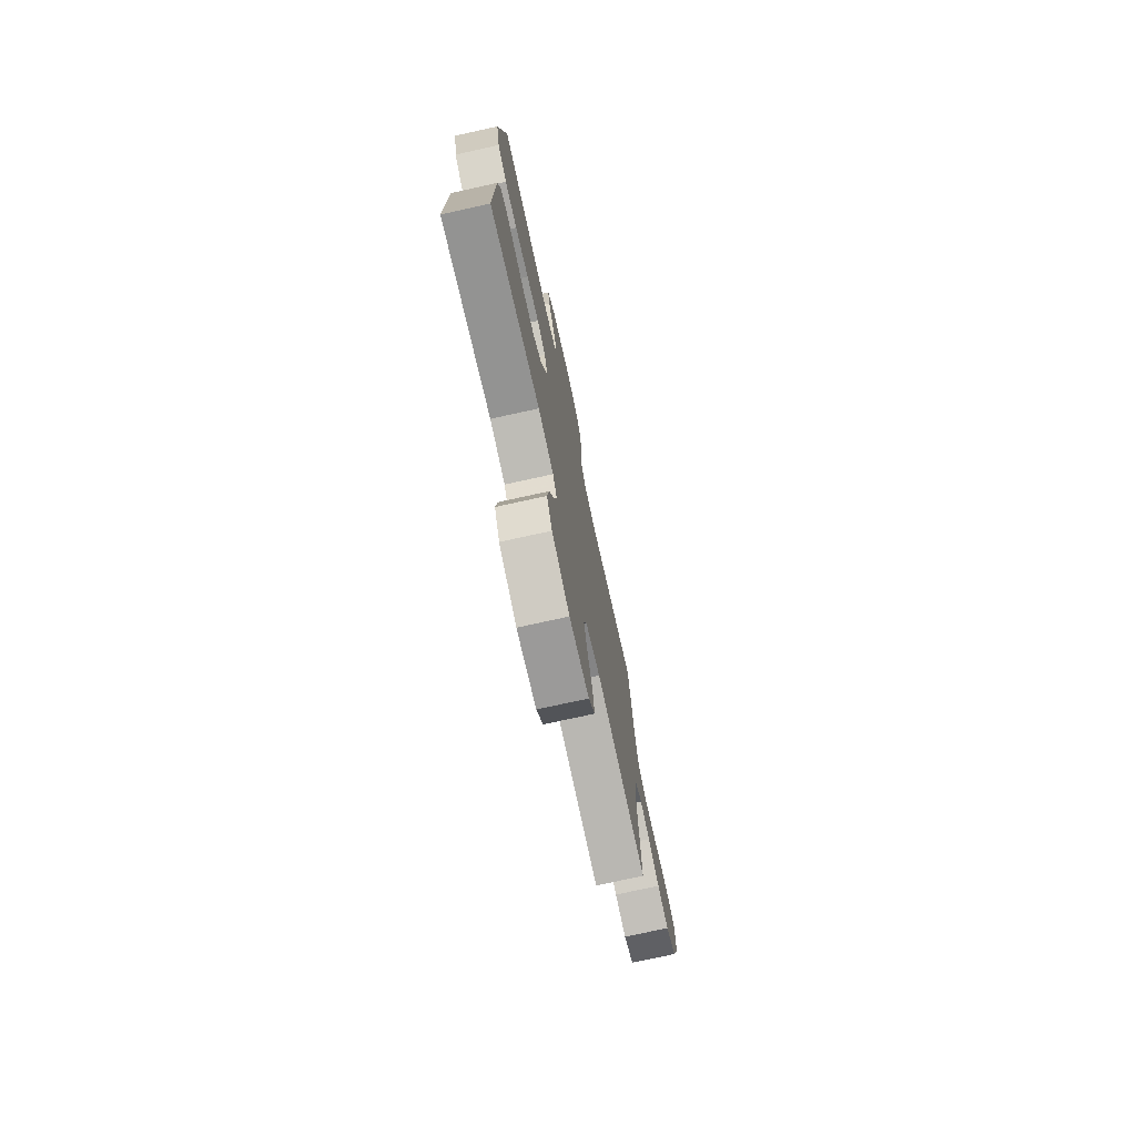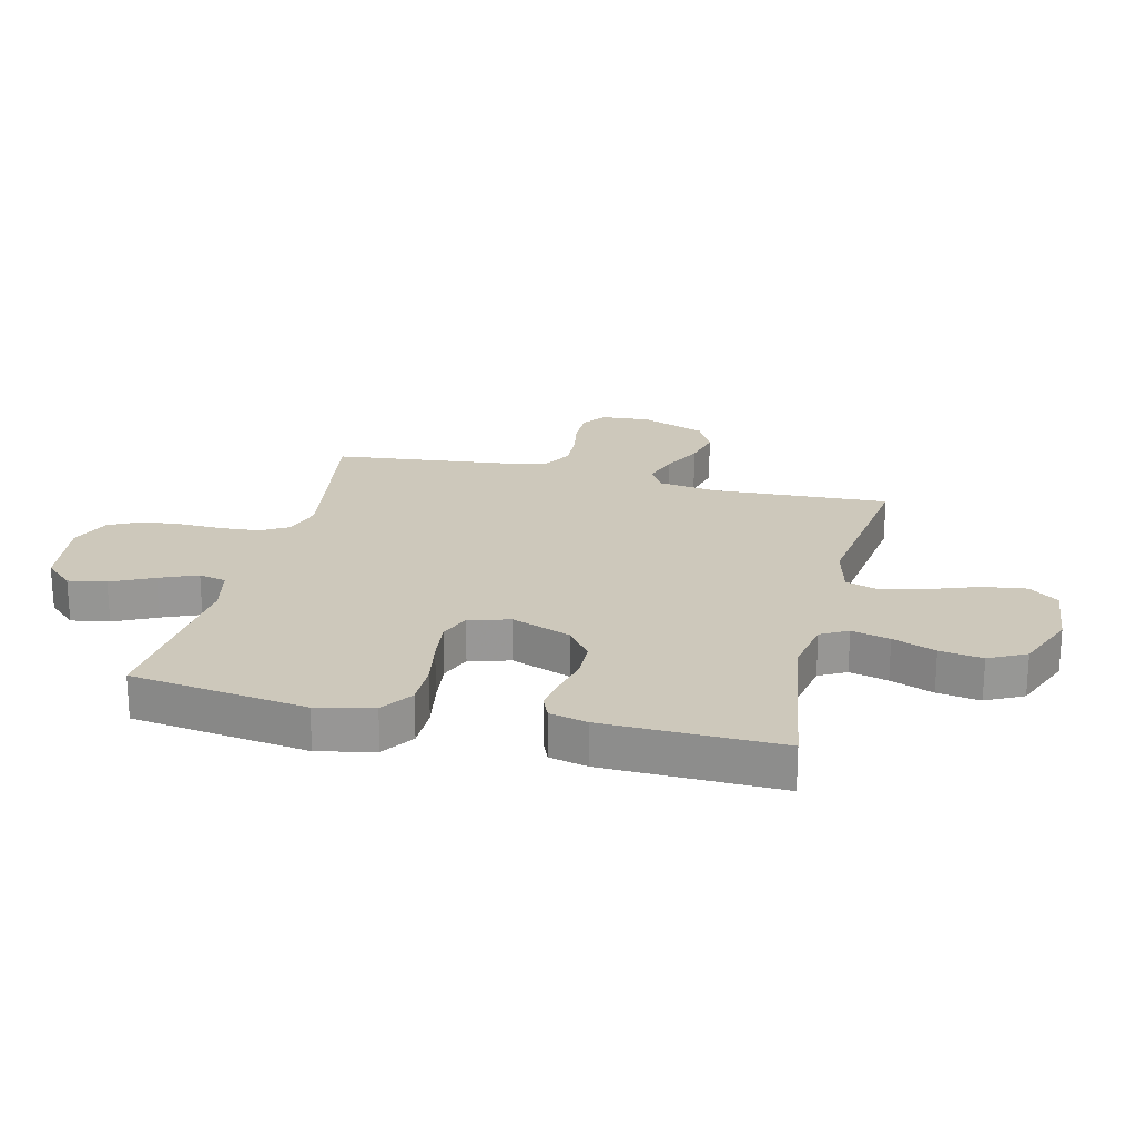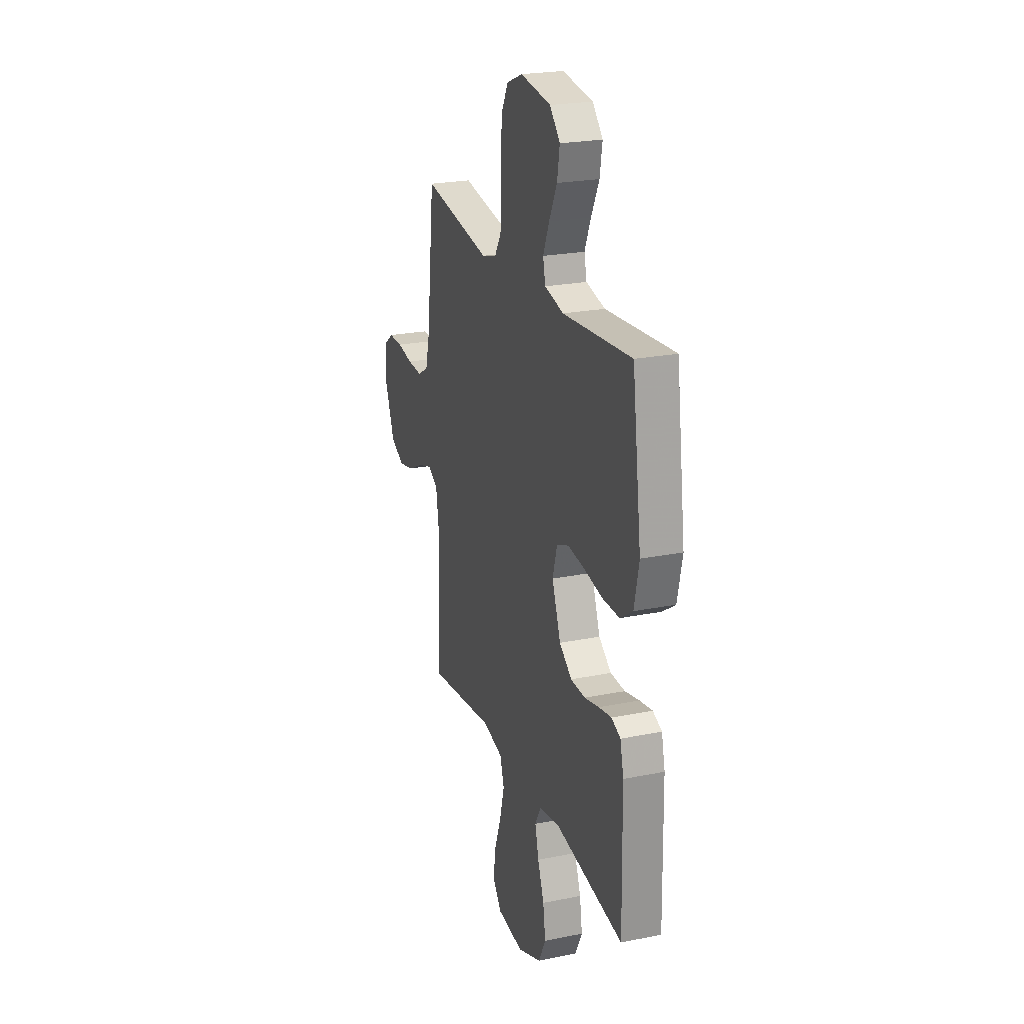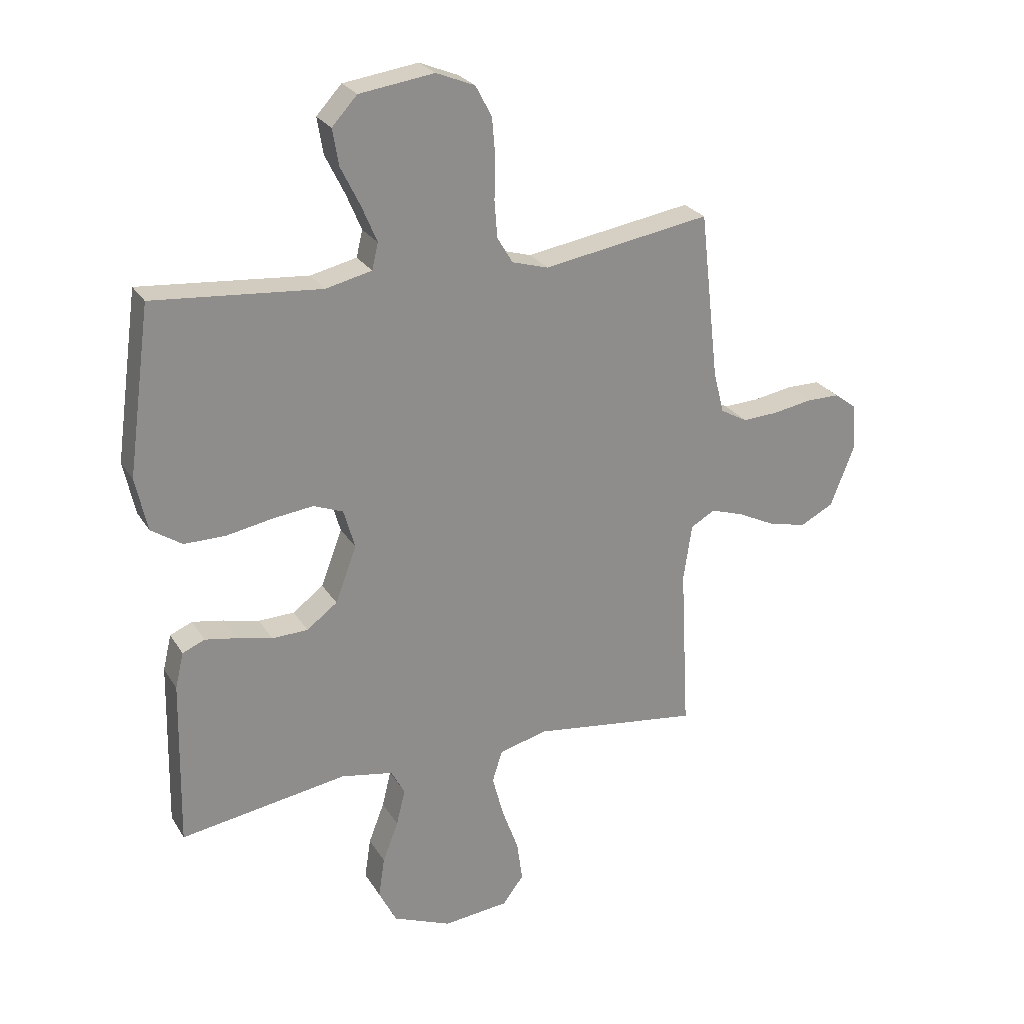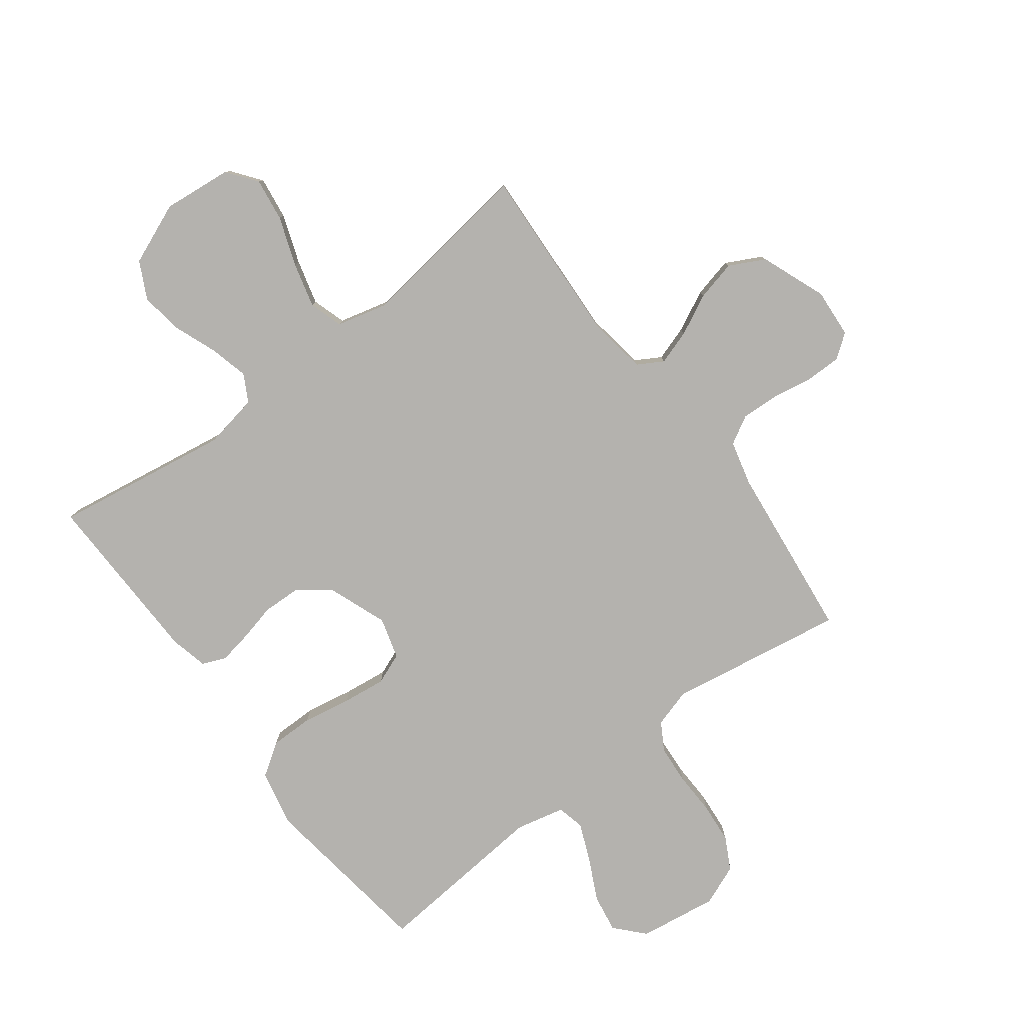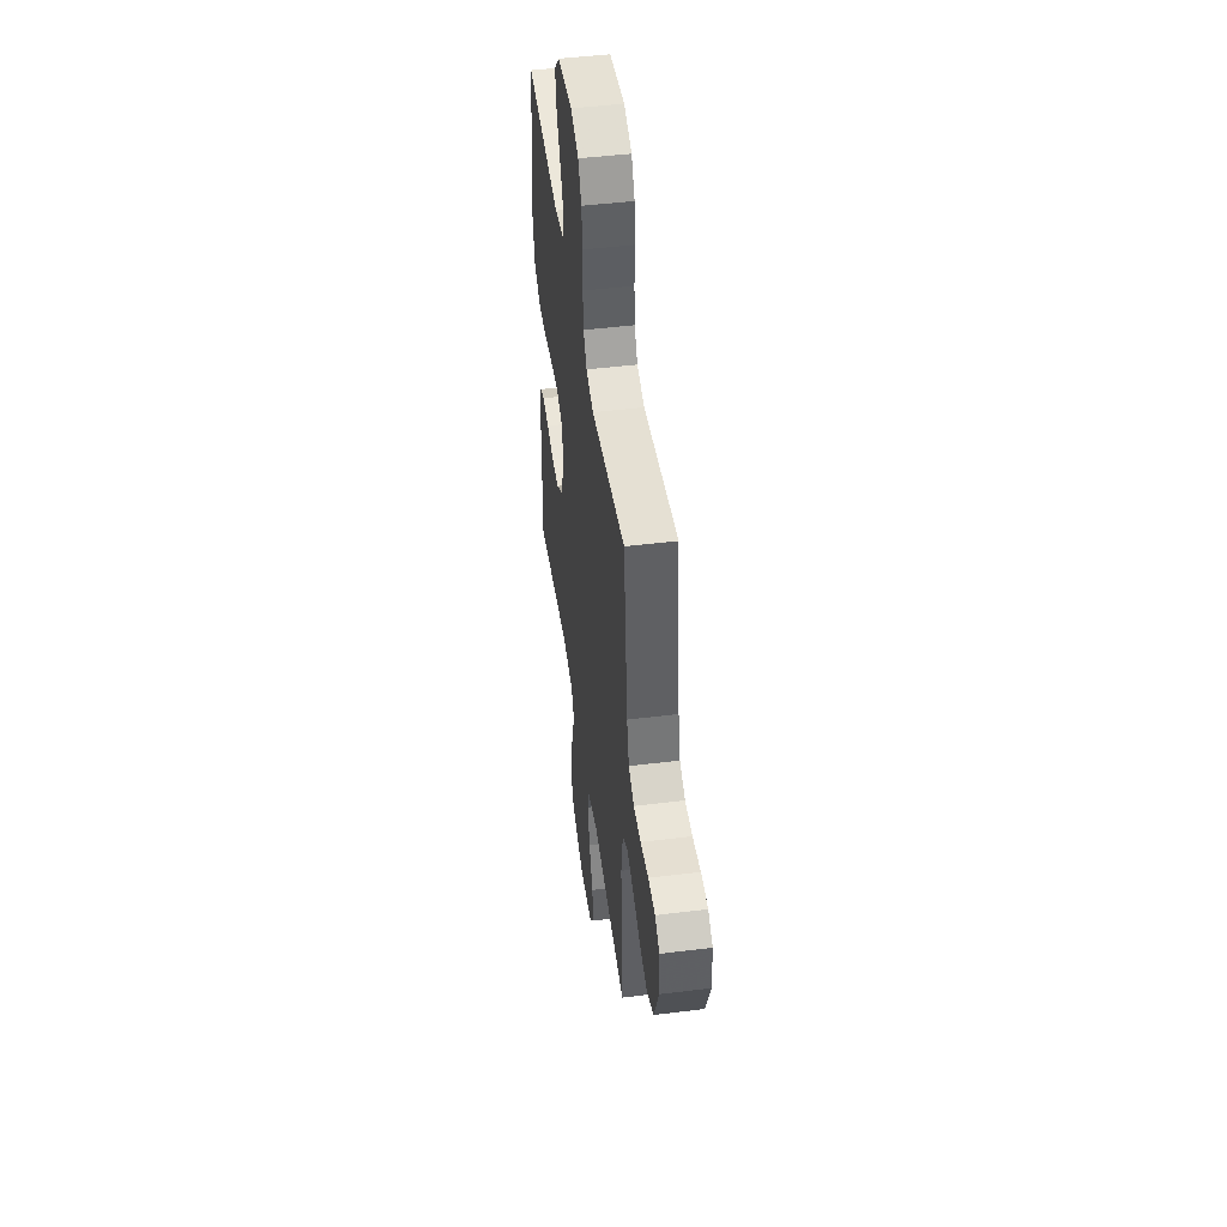
<metadata>
{"format":"obj","ext":"obj","renderer":"f3d","projection":"perspective","resolution":1024,"background":"white","views":[{"elev":-75.1,"azim":102.4,"up":"+Z"},{"elev":22.0,"azim":103.7,"up":"+Y"},{"elev":23.4,"azim":71.2,"up":"+Z"},{"elev":25.6,"azim":155.3,"up":"+Z"},{"elev":-79.7,"azim":-142.9,"up":"+Y"},{"elev":47.7,"azim":-97.9,"up":"+Z"}]}
</metadata>
<code>
v 0.5 0.07 -0.5
v 0.2 0.07 -0.453
v 0.107 0.07 -0.47
v 0.082 0.07 -0.516
v 0.098 0.07 -0.581
v 0.126 0.07 -0.654
v 0.137 0.07 -0.727
v 0.105 0.07 -0.79
v 0 0.07 -0.833
v -0.117 0.07 -0.821
v -0.155 0.07 -0.771
v -0.145 0.07 -0.698
v -0.115 0.07 -0.615
v -0.095 0.07 -0.539
v -0.113 0.07 -0.482
v -0.2 0.07 -0.46
v -0.5 0.07 -0.5
v -0.484 0.07 -0.2
v -0.499 0.07 -0.098
v -0.542 0.07 -0.073
v -0.601 0.07 -0.092
v -0.67 0.07 -0.126
v -0.738 0.07 -0.142
v -0.798 0.07 -0.111
v -0.841 0.07 0
v -0.835 0.07 0.083
v -0.795 0.07 0.113
v -0.734 0.07 0.113
v -0.665 0.07 0.101
v -0.601 0.07 0.098
v -0.553 0.07 0.125
v -0.534 0.07 0.2
v -0.5 0.07 0.5
v -0.2 0.07 0.451
v -0.135 0.07 0.47
v -0.107 0.07 0.517
v -0.102 0.07 0.583
v -0.104 0.07 0.656
v -0.098 0.07 0.725
v -0.069 0.07 0.78
v 0 0.07 0.808
v 0.134 0.07 0.789
v 0.179 0.07 0.74
v 0.168 0.07 0.675
v 0.133 0.07 0.604
v 0.106 0.07 0.54
v 0.117 0.07 0.493
v 0.2 0.07 0.474
v 0.5 0.07 0.5
v 0.541 0.07 0.2
v 0.52 0.07 0.104
v 0.465 0.07 0.067
v 0.391 0.07 0.067
v 0.309 0.07 0.082
v 0.235 0.07 0.091
v 0.182 0.07 0.07
v 0.162 0.07 0
v 0.2 0.07 -0.101
v 0.255 0.07 -0.142
v 0.319 0.07 -0.144
v 0.383 0.07 -0.129
v 0.439 0.07 -0.119
v 0.479 0.07 -0.136
v 0.494 0.07 -0.2
v 0.5 0 -0.5
v 0.2 0 -0.453
v 0.107 0 -0.47
v 0.082 0 -0.516
v 0.098 0 -0.581
v 0.126 0 -0.654
v 0.137 0 -0.727
v 0.105 0 -0.79
v 0 0 -0.833
v -0.117 0 -0.821
v -0.155 0 -0.771
v -0.145 0 -0.698
v -0.115 0 -0.615
v -0.095 0 -0.539
v -0.113 0 -0.482
v -0.2 0 -0.46
v -0.5 0 -0.5
v -0.484 0 -0.2
v -0.499 0 -0.098
v -0.542 0 -0.073
v -0.601 0 -0.092
v -0.67 0 -0.126
v -0.738 0 -0.142
v -0.798 0 -0.111
v -0.841 0 0
v -0.835 0 0.083
v -0.795 0 0.113
v -0.734 0 0.113
v -0.665 0 0.101
v -0.601 0 0.098
v -0.553 0 0.125
v -0.534 0 0.2
v -0.5 0 0.5
v -0.2 0 0.451
v -0.135 0 0.47
v -0.107 0 0.517
v -0.102 0 0.583
v -0.104 0 0.656
v -0.098 0 0.725
v -0.069 0 0.78
v 0 0 0.808
v 0.134 0 0.789
v 0.179 0 0.74
v 0.168 0 0.675
v 0.133 0 0.604
v 0.106 0 0.54
v 0.117 0 0.493
v 0.2 0 0.474
v 0.5 0 0.5
v 0.541 0 0.2
v 0.52 0 0.104
v 0.465 0 0.067
v 0.391 0 0.067
v 0.309 0 0.082
v 0.235 0 0.091
v 0.182 0 0.07
v 0.162 0 0
v 0.2 0 -0.101
v 0.255 0 -0.142
v 0.319 0 -0.144
v 0.383 0 -0.129
v 0.439 0 -0.119
v 0.479 0 -0.136
v 0.494 0 -0.2
f 63 64 1 2
f 60 61 62 63
f 60 63 2 3
f 59 60 3
f 58 59 3 4
f 57 58 4
f 51 52 53 54
f 51 54 55
f 48 49 50 51
f 47 48 51 55
f 42 43 44 45
f 42 45 46
f 41 42 46
f 40 41 46 47
f 37 38 39 40
f 36 37 40 47
f 32 33 34
f 31 32 34 35
f 26 27 28 29
f 26 29 30
f 25 26 30
f 24 25 30
f 21 22 23 24
f 20 21 24 30
f 19 20 30 31
f 16 17 18
f 15 16 18 19
f 10 11 12 13
f 10 13 14
f 9 10 14
f 8 9 14 15
f 5 6 7 8
f 4 5 8 15
f 36 47 55 56
f 35 36 56 57
f 19 31 35 57
f 4 15 19 57
f 66 65 128 127
f 127 126 125 124
f 67 66 127 124
f 67 124 123
f 68 67 123 122
f 68 122 121
f 118 117 116 115
f 119 118 115
f 115 114 113 112
f 119 115 112 111
f 109 108 107 106
f 110 109 106
f 110 106 105
f 111 110 105 104
f 104 103 102 101
f 111 104 101 100
f 98 97 96
f 99 98 96 95
f 93 92 91 90
f 94 93 90
f 94 90 89
f 94 89 88
f 88 87 86 85
f 94 88 85 84
f 95 94 84 83
f 82 81 80
f 83 82 80 79
f 77 76 75 74
f 78 77 74
f 78 74 73
f 79 78 73 72
f 72 71 70 69
f 79 72 69 68
f 120 119 111 100
f 121 120 100 99
f 121 99 95 83
f 121 83 79 68
f 1 65 66 2
f 2 66 67 3
f 3 67 68 4
f 4 68 69 5
f 5 69 70 6
f 6 70 71 7
f 7 71 72 8
f 8 72 73 9
f 9 73 74 10
f 10 74 75 11
f 11 75 76 12
f 12 76 77 13
f 13 77 78 14
f 14 78 79 15
f 15 79 80 16
f 16 80 81 17
f 17 81 82 18
f 18 82 83 19
f 19 83 84 20
f 20 84 85 21
f 21 85 86 22
f 22 86 87 23
f 23 87 88 24
f 24 88 89 25
f 25 89 90 26
f 26 90 91 27
f 27 91 92 28
f 28 92 93 29
f 29 93 94 30
f 30 94 95 31
f 31 95 96 32
f 32 96 97 33
f 33 97 98 34
f 34 98 99 35
f 35 99 100 36
f 36 100 101 37
f 37 101 102 38
f 38 102 103 39
f 39 103 104 40
f 40 104 105 41
f 41 105 106 42
f 42 106 107 43
f 43 107 108 44
f 44 108 109 45
f 45 109 110 46
f 46 110 111 47
f 47 111 112 48
f 48 112 113 49
f 49 113 114 50
f 50 114 115 51
f 51 115 116 52
f 52 116 117 53
f 53 117 118 54
f 54 118 119 55
f 55 119 120 56
f 56 120 121 57
f 57 121 122 58
f 58 122 123 59
f 59 123 124 60
f 60 124 125 61
f 61 125 126 62
f 62 126 127 63
f 63 127 128 64
f 64 128 65 1

</code>
